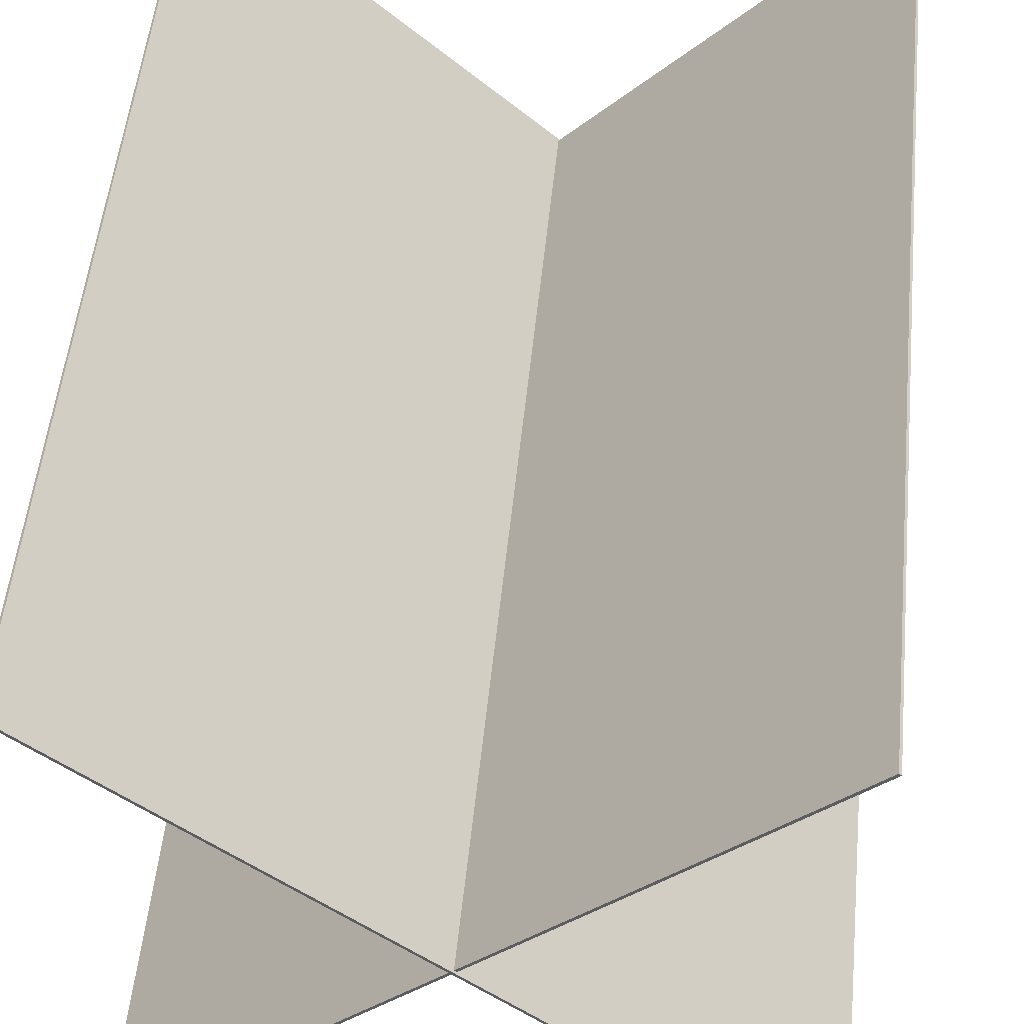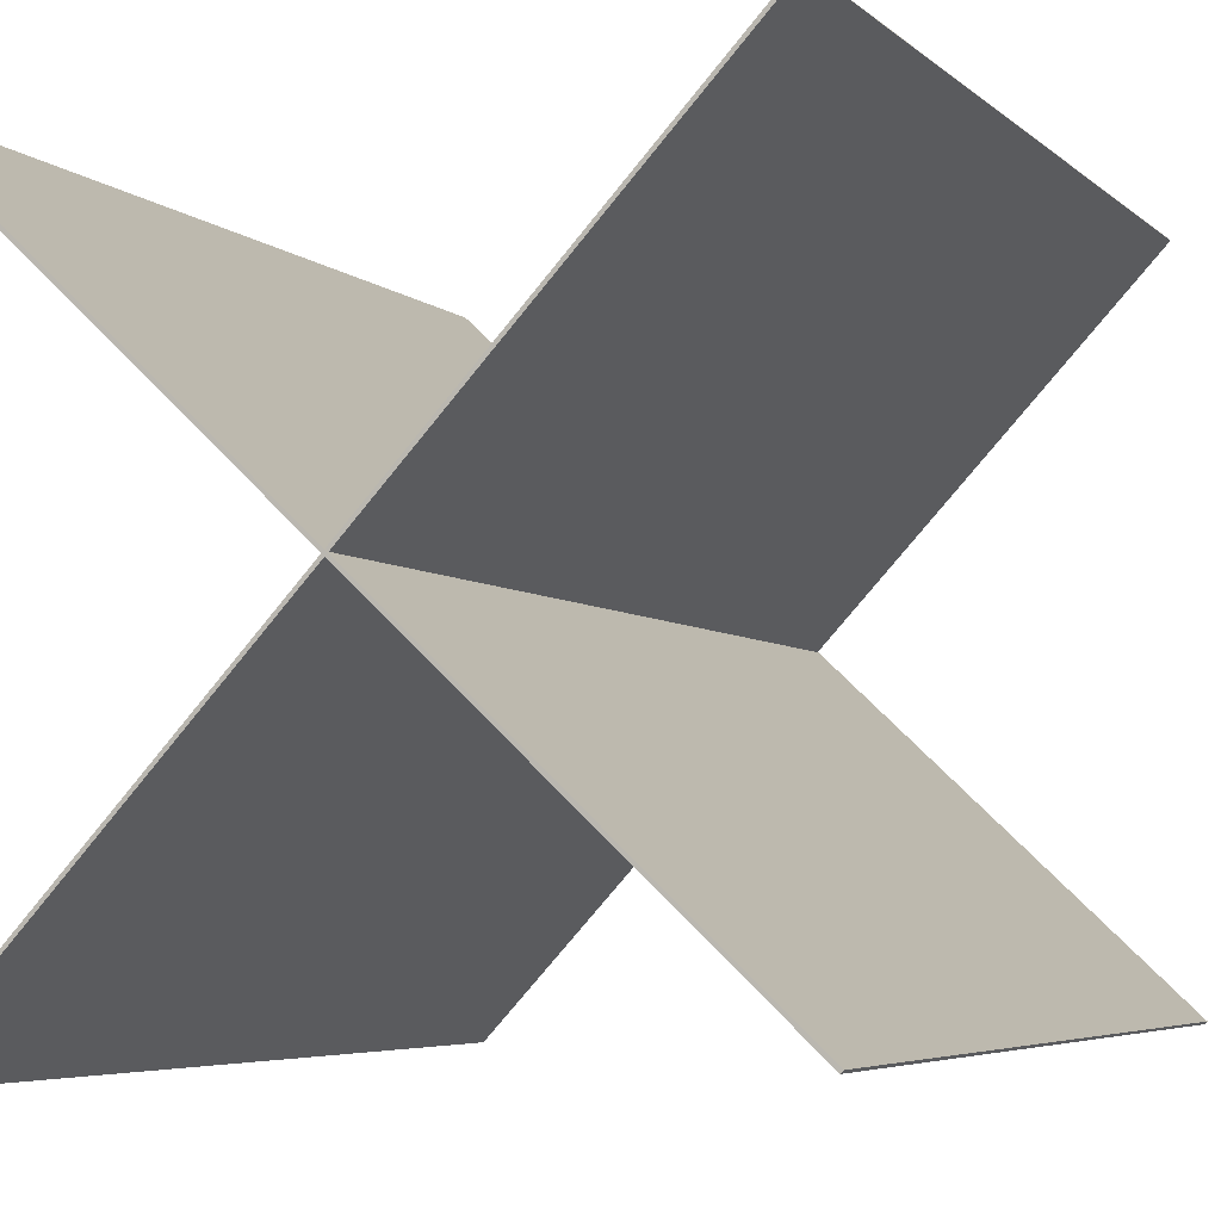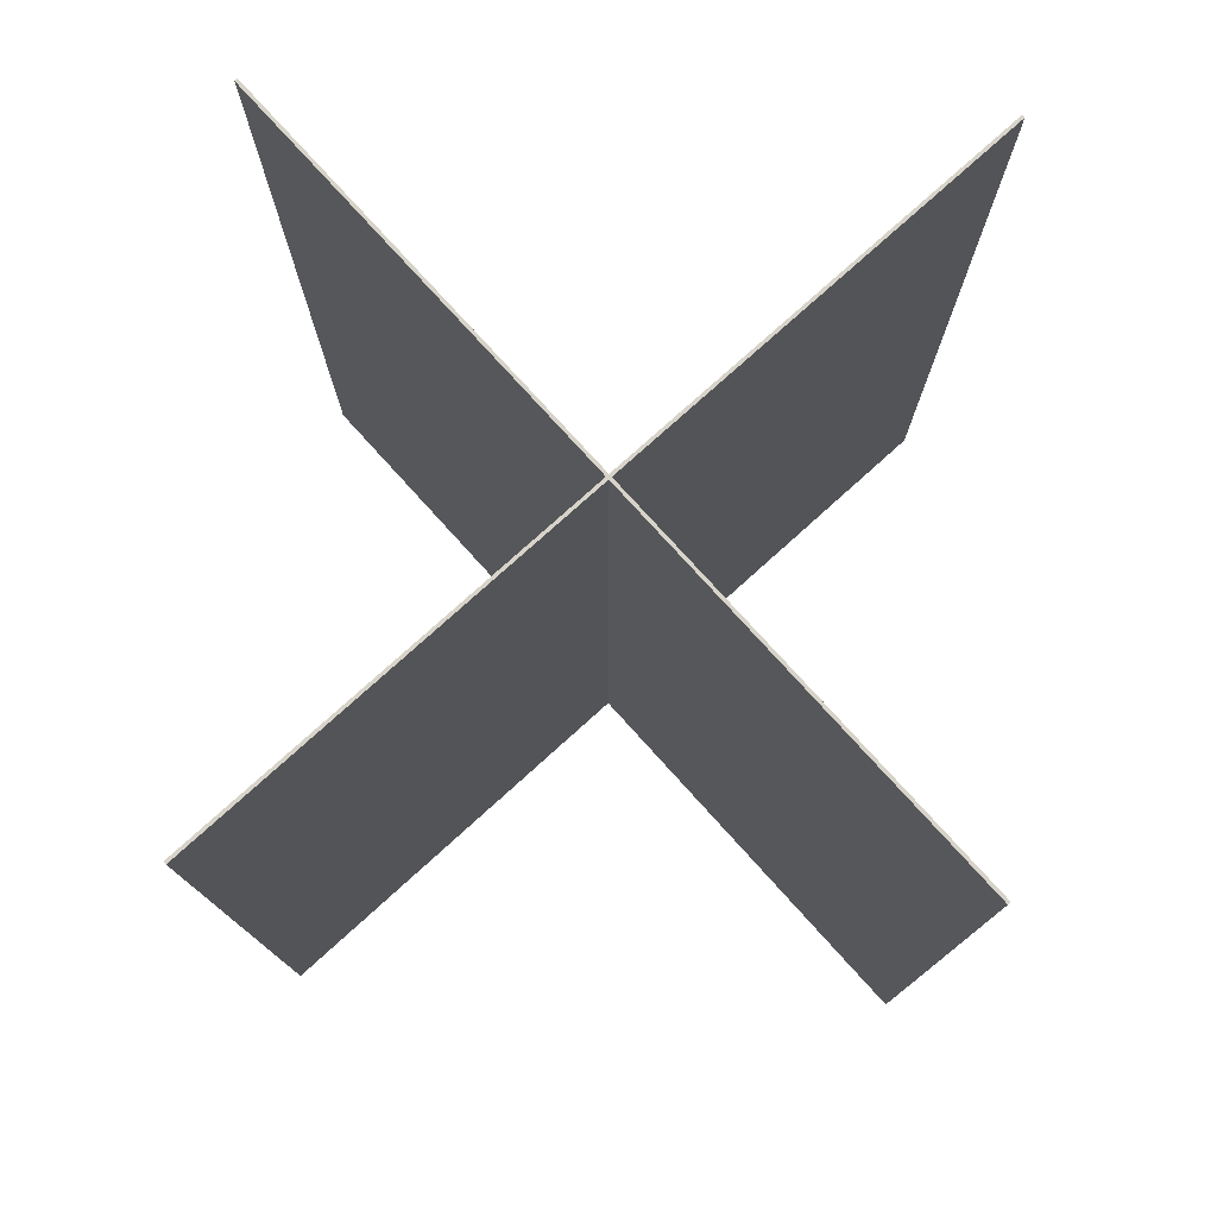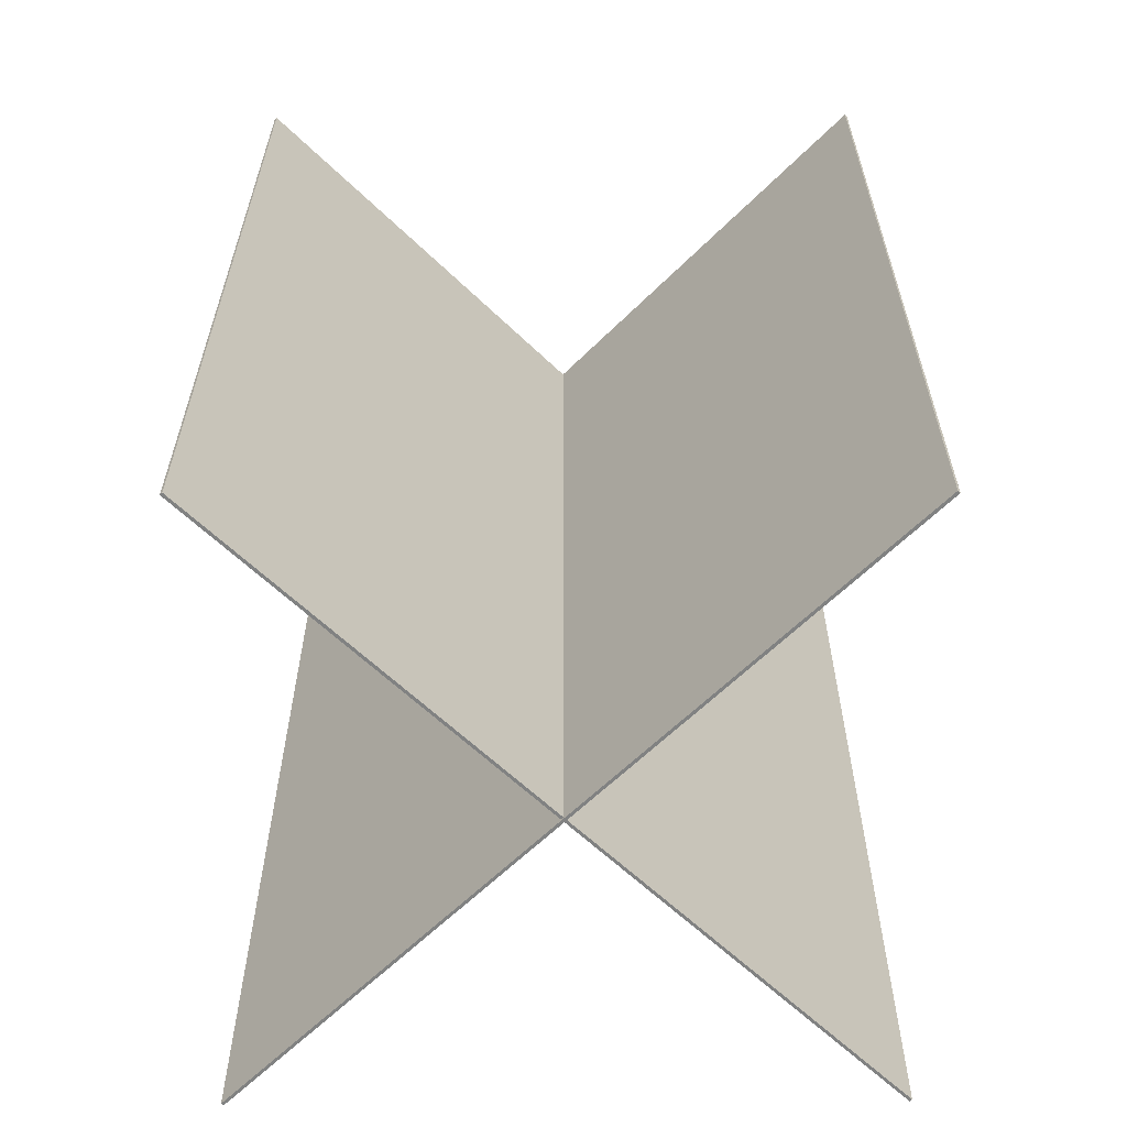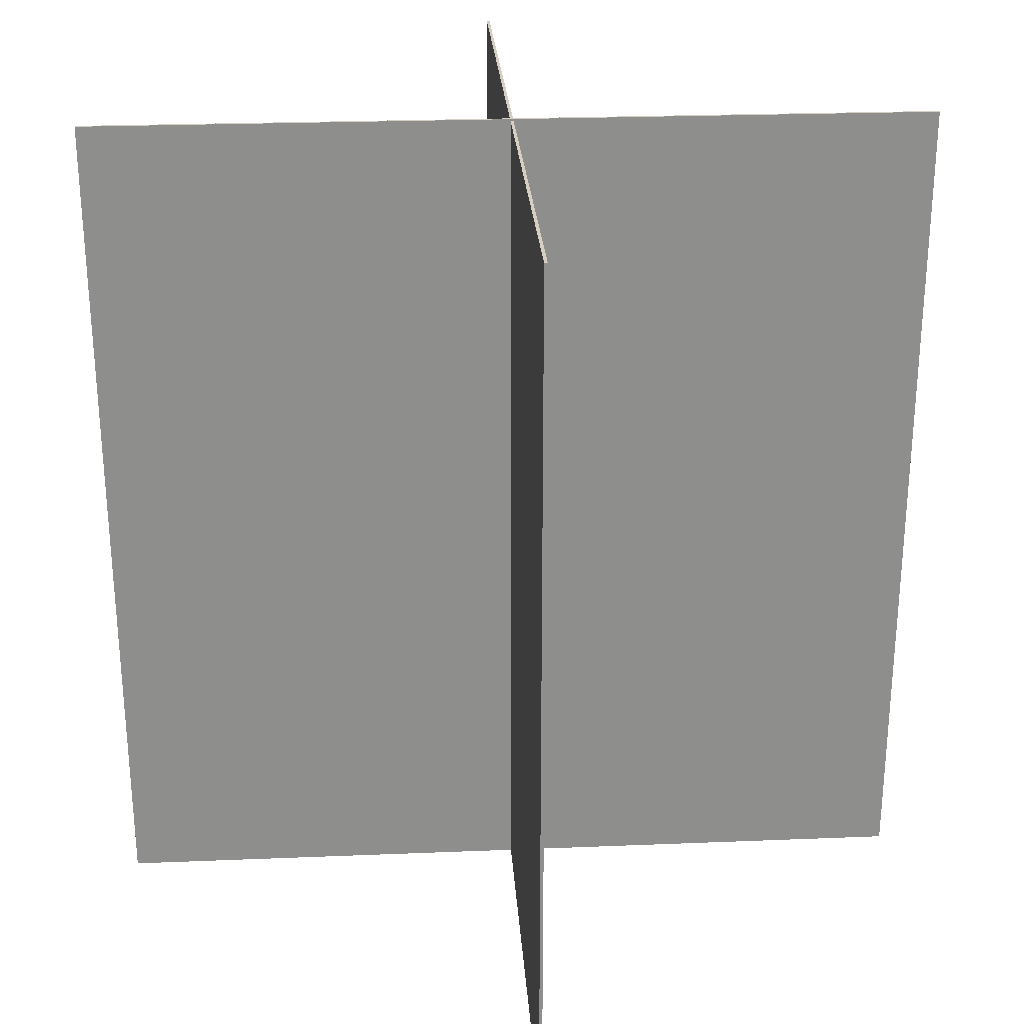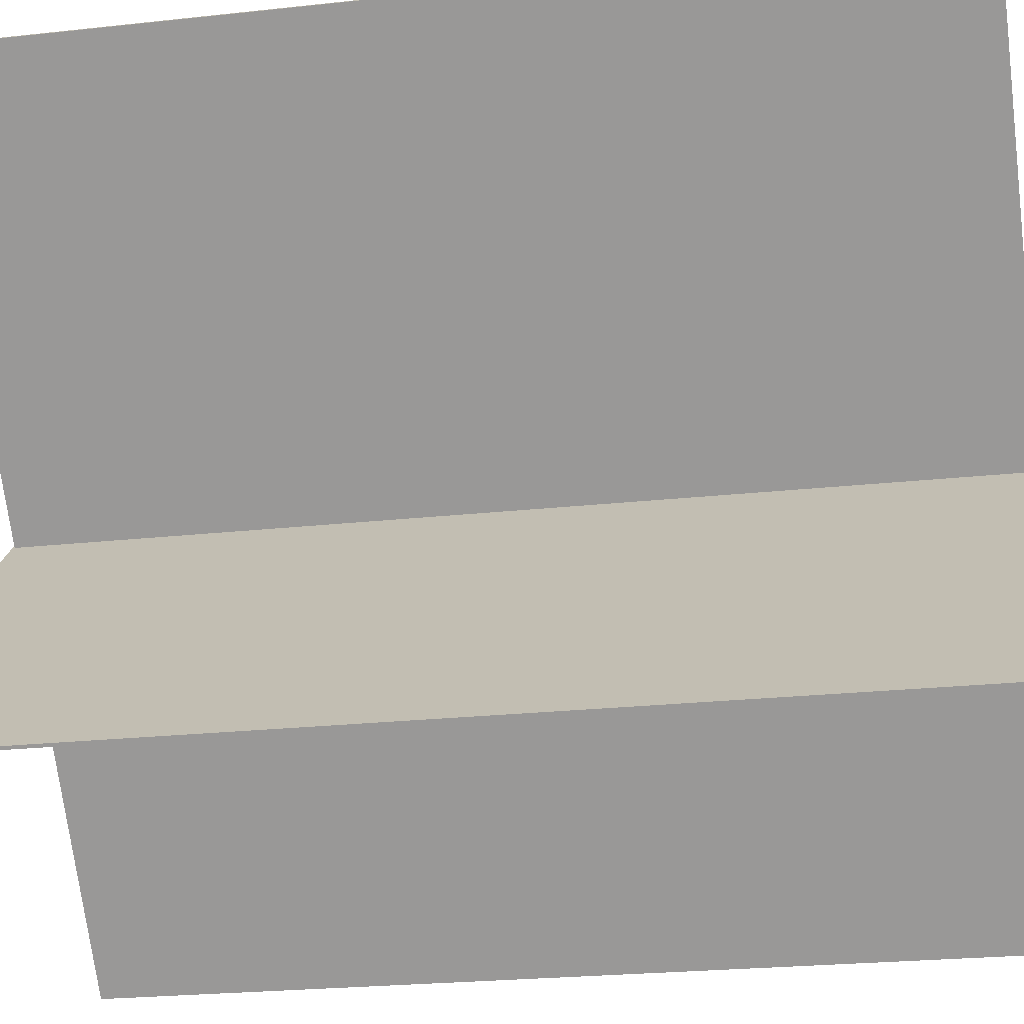
<metadata>
{"format":"obj","ext":"obj","renderer":"f3d","projection":"perspective","resolution":1024,"background":"white","views":[{"elev":52.4,"azim":5.7,"up":"+Y"},{"elev":-4.9,"azim":22.6,"up":"+Y"},{"elev":76.8,"azim":-175.1,"up":"+Z"},{"elev":-60.6,"azim":-177.6,"up":"+Z"},{"elev":25.4,"azim":-46.7,"up":"+Z"},{"elev":-23.7,"azim":100.5,"up":"+Y"}]}
</metadata>
<code>
v 13.42 14.49 19.66
v -13.52 -14.4 19.66
v 13.52 14.4 19.66
v -13.42 -14.49 19.66
v 13.52 14.4 -19.66
v -13.42 -14.49 -19.66
v 13.42 14.49 -19.66
v -13.52 -14.4 -19.66
v -14.33 13.46 19.75
v -14.33 13.46 -19.75
v -14.42 13.36 19.75
v -14.42 13.36 -19.75
v 14.33 -13.46 19.75
v 14.33 -13.46 -19.75
v 14.42 -13.36 19.75
v 14.42 -13.36 -19.75
g Regroup01
f 1 2 3
f 2 4 3
f 3 4 5
f 4 6 5
f 5 6 7
f 6 8 7
f 7 8 1
f 8 2 1
f 7 1 5
f 1 3 5
f 2 8 4
f 8 6 4
f 9 10 11
f 10 12 11
f 11 12 13
f 12 14 13
f 13 14 15
f 14 16 15
f 15 16 9
f 16 10 9
f 15 9 13
f 9 11 13
f 10 16 12
f 16 14 12

</code>
